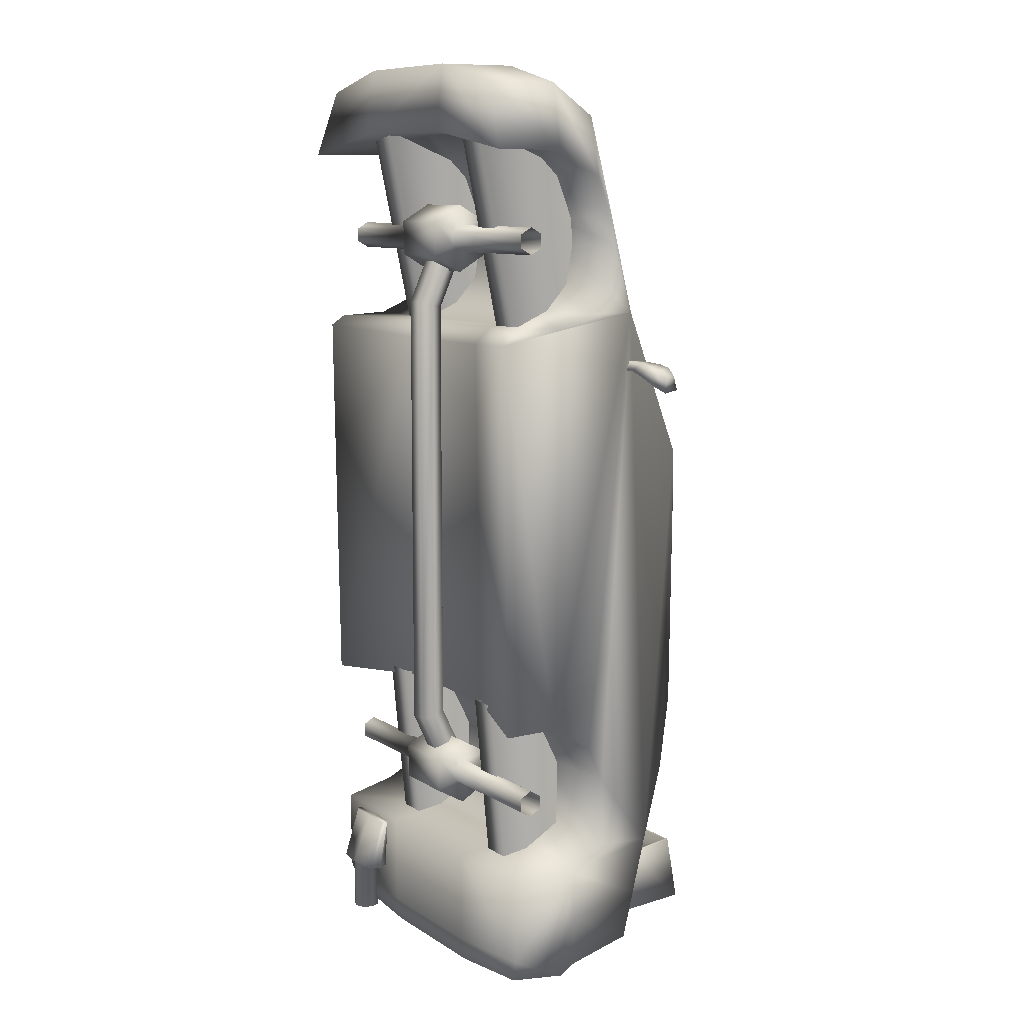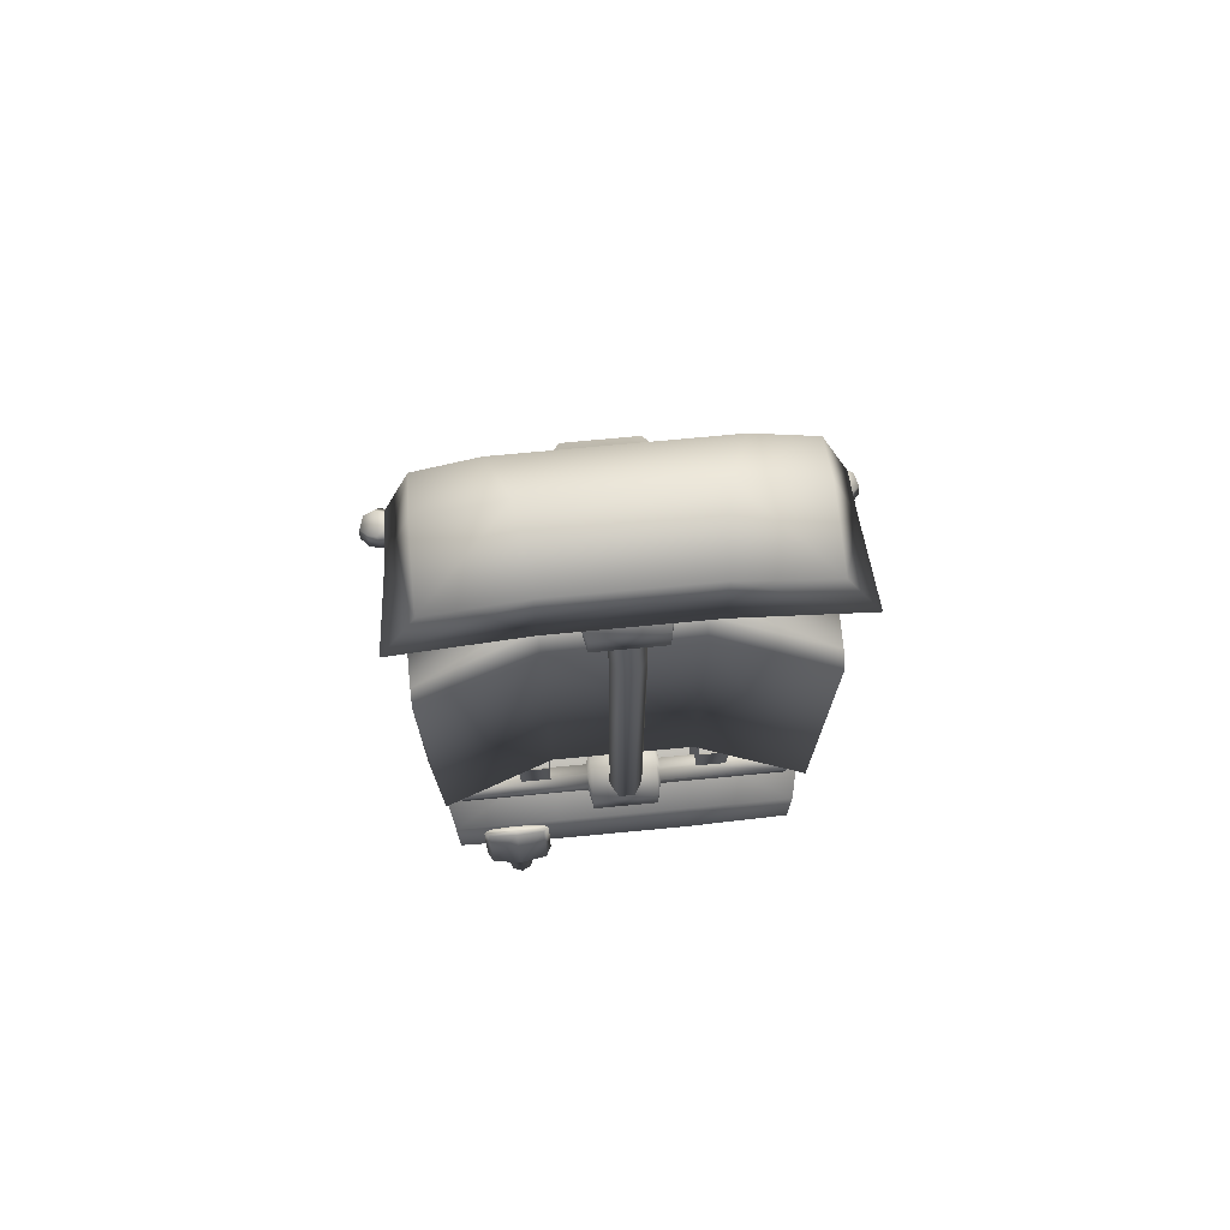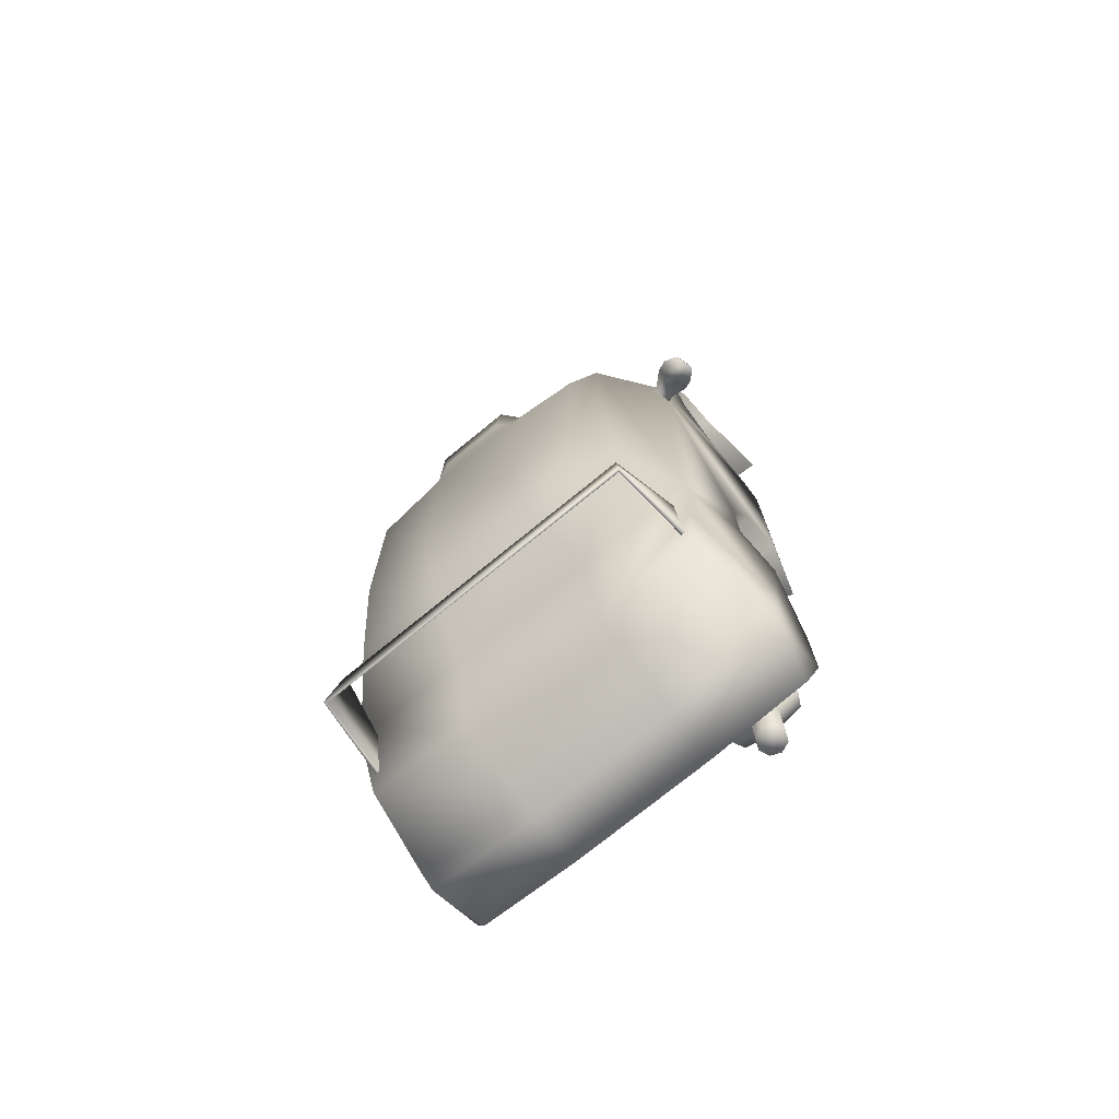
<metadata>
{"format":"obj","ext":"obj","renderer":"f3d","projection":"perspective","resolution":1024,"background":"white","views":[{"elev":9.7,"azim":-123.1,"up":"+Y"},{"elev":72.9,"azim":174.6,"up":"+Y"},{"elev":-75.1,"azim":39.2,"up":"+Y"}]}
</metadata>
<code>
o evo
v 29.29 -132.6 0.6832
v 29.29 -62.44 -6.149
v 41.25 -62.44 -6.149
v 41.25 -132.6 0.6832
v 41.25 -68.86 29.04
v 41.25 -123.8 29.04
v 29.29 -123.8 29.04
v 29.29 -68.86 29.04
v -41.28 -132.6 0.6832
v -41.28 -62.44 -6.149
v -29.32 -62.44 -6.149
v -29.32 -132.6 0.6832
v -29.32 -68.86 29.04
v -29.32 -123.8 29.04
v -41.28 -123.8 29.04
v -41.28 -68.86 29.04
v 29.29 86.91 6.072
v 29.29 173.2 -12.03
v 41.25 173.2 -12.03
v 41.25 86.91 6.072
v 41.25 155.1 33.19
v 41.25 102.7 36.82
v 29.29 102.7 36.82
v 29.29 155.1 33.19
v -41.28 86.91 6.072
v -41.28 173.2 -12.03
v -29.32 173.2 -12.03
v -29.32 86.91 6.072
v -29.32 155.1 33.19
v -29.32 102.7 36.82
v -41.28 102.7 36.82
v -41.28 155.1 33.19
v -68.47 75.93 50.63
v -64.35 75.42 49.28
v -65.18 79.99 48.44
v -72.27 79.71 50.56
v -73.46 74.8 55.42
v -76.01 78.85 53.65
v -77.72 72.77 57.53
v -79.34 77.62 55.01
v -82.82 68.93 56.56
v -83.28 74.61 54.64
v -71.01 76.29 42.99
v -73.91 79.94 45.63
v -66.77 80.43 43.51
v -66.82 76.11 41.63
v -77.81 74.61 42.42
v -78.81 78.73 45.26
v -81.88 71.49 44.53
v -82.02 76.8 46.62
v -85.27 68.18 48.92
v -84.86 74.12 49.71
v 65.41 79.99 48.44
v 64.58 75.42 49.28
v 68.7 75.93 50.63
v 72.5 79.71 50.56
v 73.69 74.8 55.42
v 76.23 78.85 53.65
v 77.95 72.77 57.53
v 79.57 77.62 55.01
v 83.05 68.93 56.56
v 83.5 74.61 54.64
v 67 80.43 43.51
v 74.13 79.94 45.63
v 71.23 76.29 42.99
v 67.04 76.11 41.63
v 79.04 78.73 45.26
v 78.03 74.61 42.42
v 82.25 76.8 46.62
v 82.11 71.49 44.53
v 85.08 74.12 49.71
v 85.5 68.18 48.92
v 45.63 -173.8 -18.45
v 41.88 -173.8 -14.69
v 40.32 -173.8 -18.45
v 45.63 -173.8 -13.13
v 49.39 -173.8 -14.69
v 50.95 -173.8 -18.45
v 49.39 -173.8 -22.2
v 45.63 -173.8 -23.76
v 41.88 -173.8 -22.2
v 41.88 -154.1 -14.69
v 40.32 -154.1 -18.45
v 45.63 -154.1 -13.13
v 49.39 -154.1 -14.69
v 50.95 -154.1 -18.45
v 49.39 -154.1 -22.2
v 45.63 -154.1 -23.76
v 41.88 -154.1 -22.2
v 34.4 -152.9 -14.35
v 32.17 -152.9 -18.45
v 45.63 -152.9 -12.65
v 56.87 -152.9 -14.35
v 59.1 -152.9 -18.45
v 56.87 -152.9 -22.54
v 45.63 -152.9 -24.24
v 34.4 -152.9 -22.54
v 34.4 -132.5 -13.26
v 32.17 -132.5 -14.64
v 45.63 -132.5 -12.69
v 56.87 -132.5 -13.26
v 59.1 -132.5 -14.64
v 56.87 -132.5 -16.03
v 45.63 -132.5 -16.6
v 34.4 -132.5 -16.03
v 45.63 -132.5 -14.64
v -60.15 -155.4 75.8
v -62.89 -130.3 49.84
v -57.42 -130.3 73.07
v -62.89 -155.4 45.74
v 57.45 -130.3 73.06
v 60.16 -155.4 75.81
v 62.9 -130.3 49.82
v 62.9 -155.4 45.72
v -64.26 -130.3 49.82
v -61.18 -155.4 76.83
v -58.45 -130.3 74.1
v -64.26 -155.4 45.72
v 61.17 -155.4 76.85
v 58.46 -130.3 74.09
v 64.26 -155.4 45.74
v 64.26 -130.3 49.84
v 70.49 163.4 7.936
v 74.01 163.4 -22.02
v 61.33 189.5 -19.12
v 61.14 189.5 10.83
v 70.49 153.8 26.29
v 61.14 177 29.19
v 70.49 137.3 33.06
v 61.14 128.7 39.82
v 70.49 126.7 34.02
v 67.79 99.67 44.65
v 70.49 110.3 31.12
v 76.12 -65.55 2.138
v 70.49 -67.48 -16.22
v 70.49 89.04 -18.15
v 70.49 99.67 21.46
v 70.49 -163.1 -12.35
v 70.49 -130.3 -12.35
v 76.12 -127.4 11.8
v 70.49 -173.8 9.868
v 65.9 -172.8 -10.42
v 70.49 -169.9 16.63
v 65.9 -166 45.62
v 70.49 -122.6 52.38
v 74.63 -118.7 27.26
v 74.63 -91.64 27.26
v 55.9 -97.43 71.7
v 55.9 39.77 76.53
v 47.4 -70.38 82.33
v 47.4 15.61 83.3
v 76.12 -76.18 19.53
v 70.49 92.91 -12.35
v 70.49 93.87 7.936
v 27.74 171.2 -22.02
v 27.74 197.3 -19.12
v 27.74 171.2 7.936
v 31.06 197.3 10.83
v 27.74 153.8 26.29
v 47.61 167.6 31.49
v -0.5245 166.9 34.44
v 27.74 128.7 43.15
v 54.71 151.5 35.42
v 27.74 137.3 33.06
v 27.74 126.7 34.02
v 26.69 99.67 44.65
v 27.74 110.3 31.12
v 27.74 -64.47 -2.23
v 27.74 86.03 -4.163
v 27.74 -65.55 2.138
v 27.74 99.67 21.46
v 27.74 -130.3 -12.35
v 27.74 -127.4 11.8
v 27.74 -167.2 -12.35
v 27.74 -176.9 -10.42
v 27.74 -177.9 9.868
v 27.74 -174 16.63
v 27.74 -170.1 45.62
v 27.74 -122.6 52.38
v 27.74 -118.7 27.26
v 27.74 -91.64 27.26
v 22.03 -102.3 73.64
v 18.7 -73.34 84.26
v 27.74 -76.18 19.53
v 18.7 18.67 85.23
v 22.03 44.52 78.47
v 27.74 92.91 2.818
v 27.74 93.87 7.936
v -73.59 163.4 -22.02
v -70.08 163.4 7.936
v -60.91 189.5 -19.12
v -60.72 189.5 10.83
v -70.08 153.8 26.29
v -60.72 177 29.19
v -70.08 137.3 33.06
v -60.72 128.7 39.82
v -67.37 99.67 44.65
v -70.08 126.7 34.02
v -70.08 110.3 31.12
v -70.08 -67.48 -16.22
v -75.7 -65.55 2.138
v -70.08 89.04 -18.15
v -70.08 99.67 21.46
v -70.08 -130.3 -12.35
v -70.08 -163.1 -12.35
v -75.7 -127.4 11.8
v -65.48 -172.8 -10.42
v -70.08 -173.8 9.868
v -70.08 -169.9 16.63
v -70.08 -122.6 52.38
v -65.48 -166 45.62
v -74.21 -118.7 27.26
v -74.21 -91.64 27.26
v -75.7 -76.18 19.53
v -55.48 39.77 76.53
v -55.48 -97.43 71.7
v -46.98 -70.38 82.33
v -46.98 15.61 83.3
v -70.08 92.91 -12.35
v -70.08 93.87 7.936
v -27.33 171.2 -22.02
v -27.33 197.3 -19.12
v -27.33 171.2 7.936
v -30.62 197.3 10.83
v -27.33 153.8 26.29
v -48.23 166.7 32.03
v -54.5 149.4 37.39
v -27.33 128.7 43.15
v -27.33 137.3 33.06
v -27.33 126.7 34.02
v -26.27 99.67 44.65
v -27.33 110.3 31.12
v -27.33 -64.47 -2.23
v -27.33 86.03 -4.163
v -27.33 -65.55 2.138
v -27.33 99.67 21.46
v -27.33 -130.3 -12.35
v -27.33 -127.4 11.8
v -27.33 -167.2 -12.35
v -27.33 -176.9 -10.42
v -27.33 -177.9 9.868
v -27.33 -174 16.63
v -27.33 -170.1 45.62
v -27.33 -122.6 52.38
v -27.33 -118.7 27.26
v -27.33 -91.64 27.26
v -21.61 -102.3 73.64
v -18.28 -73.34 84.26
v -27.33 -76.18 19.53
v -18.28 18.67 85.23
v -21.61 44.52 78.47
v -27.33 92.91 2.818
v -27.33 93.87 7.936
v -12.55 25.95 87.27
v 12.61 25.95 87.27
v -14.81 42.24 87.28
v 14.87 42.24 87.28
v -38.31 184.7 29.19
v 38.8 184.7 29.19
v -14.66 146.4 39.08
v -6.394 -98.59 0.1123
v -3.235 -72.98 -6.121
v -6.394 -74.07 -11.48
v -3.235 -96.36 5.11
v 3.083 -72.98 -6.121
v 3.083 -96.36 5.11
v 6.241 -74.07 -11.48
v 6.241 -98.59 0.1122
v 3.083 -75.16 -16.84
v 3.083 -100.8 -4.886
v -3.235 -75.16 -16.84
v -3.235 -100.8 -4.886
v -3.235 100.3 -6.13
v -6.394 101.4 -11.48
v 3.083 100.3 -6.13
v 6.241 101.4 -11.48
v 3.083 102.5 -16.83
v -3.235 102.5 -16.83
v -3.235 124.5 4.777
v -6.394 127.4 0.1123
v 3.083 124.5 4.777
v 6.241 127.4 0.1123
v 3.083 130.2 -4.553
v -3.235 130.2 -4.553
v 65.59 123.2 -2.511
v 14.54 126 2.166
v 14.54 123.2 -2.511
v 65.59 126 2.166
v 14.54 131.4 2.166
v 65.59 131.4 2.166
v 14.54 134.1 -2.511
v 65.59 134.1 -2.511
v 14.54 131.4 -7.189
v 65.59 131.4 -7.189
v 14.54 126 -7.189
v 65.59 126 -7.189
v 12.93 121.9 9.229
v 12.93 115.1 -2.511
v 12.93 135.4 9.229
v 12.93 142.2 -2.511
v 12.93 135.4 -14.25
v 12.93 121.9 -14.25
v -13.16 121.9 9.229
v -13.16 115.1 -2.511
v -13.16 135.4 9.229
v -13.16 142.2 -2.511
v -13.16 135.4 -14.25
v -13.16 121.9 -14.25
v -14.77 126 2.166
v -14.77 123.2 -2.511
v -14.77 131.4 2.166
v -14.77 134.1 -2.511
v -14.77 131.4 -7.189
v -14.77 126 -7.189
v -65.81 126 2.166
v -65.81 123.2 -2.511
v -65.81 131.4 2.166
v -65.81 134.1 -2.511
v -65.81 131.4 -7.189
v -65.81 126 -7.189
v 65.59 -103.8 -2.511
v 14.54 -101.1 2.166
v 14.54 -103.8 -2.511
v 65.59 -101.1 2.166
v 14.54 -95.71 2.166
v 65.59 -95.71 2.166
v 14.54 -93.01 -2.511
v 65.59 -93.01 -2.511
v 14.54 -95.71 -7.189
v 65.59 -95.71 -7.189
v 14.54 -101.1 -7.189
v 65.59 -101.1 -7.189
v 12.93 -105.2 9.229
v 12.93 -112 -2.511
v 12.93 -91.63 9.229
v 12.93 -84.86 -2.511
v 12.93 -91.63 -14.25
v 12.93 -105.2 -14.25
v -13.16 -105.2 9.229
v -13.16 -112 -2.511
v -13.16 -91.63 9.229
v -13.16 -84.86 -2.511
v -13.16 -91.63 -14.25
v -13.16 -105.2 -14.25
v -14.77 -101.1 2.166
v -14.77 -103.8 -2.511
v -14.77 -95.71 2.166
v -14.77 -93.01 -2.511
v -14.77 -95.71 -7.189
v -14.77 -101.1 -7.189
v -65.81 -101.1 2.166
v -65.81 -103.8 -2.511
v -65.81 -95.71 2.166
v -65.81 -93.01 -2.511
v -65.81 -95.71 -7.189
v -65.81 -101.1 -7.189
v 72.87 -151.9 14.59
v 68.04 -145.7 48.77
v -72.81 -149.2 14.28
v -67.6 -145.9 48.74
f 1 2 3
f 4 1 3
f 4 3 5
f 5 6 4
f 2 1 7
f 7 8 2
f 9 10 11
f 12 9 11
f 12 11 13
f 13 14 12
f 10 9 15
f 15 16 10
f 17 18 19
f 20 17 19
f 20 19 21
f 21 22 20
f 18 17 23
f 23 24 18
f 25 26 27
f 28 25 27
f 28 27 29
f 29 30 28
f 26 25 31
f 31 32 26
f 33 34 35
f 36 33 35
f 37 33 36
f 36 38 37
f 39 37 38
f 38 40 39
f 41 39 40
f 40 42 41
f 43 44 45
f 45 46 43
f 47 48 44
f 44 43 47
f 49 50 48
f 48 47 49
f 51 52 50
f 50 49 51
f 44 36 35
f 35 45 44
f 48 38 36
f 36 44 48
f 50 40 38
f 38 48 50
f 52 42 40
f 40 50 52
f 51 41 42
f 42 52 51
f 49 39 41
f 41 51 49
f 47 37 39
f 39 49 47
f 43 33 37
f 37 47 43
f 34 33 46
f 33 43 46
f 53 54 55
f 56 53 55
f 56 55 57
f 57 58 56
f 58 57 59
f 59 60 58
f 60 59 61
f 61 62 60
f 63 64 65
f 65 66 63
f 64 67 68
f 68 65 64
f 67 69 70
f 70 68 67
f 69 71 72
f 72 70 69
f 53 56 64
f 63 53 64
f 56 58 67
f 67 64 56
f 58 60 69
f 69 67 58
f 60 62 71
f 71 69 60
f 62 61 72
f 72 71 62
f 61 59 70
f 70 72 61
f 59 57 68
f 68 70 59
f 57 55 65
f 65 68 57
f 55 54 66
f 66 65 55
f 73 74 75
f 73 76 74
f 73 77 76
f 73 78 77
f 73 79 78
f 73 80 79
f 73 81 80
f 73 75 81
f 75 82 83
f 75 74 82
f 74 84 82
f 74 76 84
f 76 85 84
f 76 77 85
f 77 86 85
f 77 78 86
f 78 87 86
f 78 79 87
f 79 88 87
f 79 80 88
f 80 89 88
f 80 81 89
f 81 83 89
f 81 75 83
f 83 90 91
f 83 82 90
f 82 92 90
f 82 84 92
f 84 93 92
f 84 85 93
f 85 94 93
f 85 86 94
f 86 95 94
f 86 87 95
f 87 96 95
f 87 88 96
f 88 97 96
f 88 89 97
f 89 91 97
f 89 83 91
f 91 98 99
f 91 90 98
f 90 100 98
f 90 92 100
f 92 101 100
f 92 93 101
f 93 102 101
f 93 94 102
f 94 103 102
f 94 95 103
f 95 104 103
f 95 96 104
f 96 105 104
f 96 97 105
f 97 99 105
f 97 91 99
f 106 99 98
f 106 98 100
f 106 100 101
f 106 101 102
f 106 102 103
f 106 103 104
f 106 104 105
f 106 105 99
f 107 108 109
f 108 107 110
f 107 109 111
f 112 107 111
f 112 111 113
f 113 114 112
f 115 116 117
f 116 115 118
f 116 119 120
f 120 117 116
f 119 121 122
f 122 120 119
f 110 107 116
f 116 118 110
f 107 112 119
f 116 107 119
f 112 114 121
f 121 119 112
f 113 111 120
f 120 122 113
f 111 109 117
f 117 120 111
f 109 108 115
f 115 117 109
f 123 124 125
f 123 125 126
f 129 128 130
f 131 129 132
f 129 130 132
f 133 131 132
f 134 135 136
f 137 133 132
f 138 139 140
f 141 142 138
f 141 138 140
f 143 141 140
f 143 140 357
f 358 144 143
f 358 143 357
f 145 140 146
f 145 146 147
f 148 145 149
f 150 148 149
f 145 147 132
f 151 150 149
f 147 152 132
f 152 134 132
f 149 145 132
f 132 134 136
f 136 153 154
f 132 136 154
f 137 132 154
f 124 155 156
f 156 125 124
f 123 157 155
f 124 123 155
f 125 156 158
f 158 126 125
f 160 161 162
f 163 130 128
f 129 164 159
f 131 165 164
f 164 129 131
f 130 162 166
f 166 132 130
f 133 167 165
f 165 131 133
f 135 168 169
f 169 136 135
f 134 170 168
f 168 135 134
f 137 171 167
f 167 133 137
f 139 172 173
f 173 140 139
f 138 174 172
f 172 139 138
f 142 175 174
f 174 138 142
f 141 176 175
f 175 142 141
f 143 177 176
f 176 141 143
f 144 178 177
f 177 143 144
f 145 179 178
f 178 144 358
f 178 358 145
f 140 173 180
f 180 146 140
f 146 180 181
f 181 147 146
f 148 182 179
f 179 145 148
f 150 183 182
f 182 148 150
f 147 181 184
f 184 152 147
f 151 185 183
f 183 150 151
f 152 184 170
f 170 134 152
f 149 186 185
f 185 151 149
f 132 166 186
f 186 149 132
f 153 187 188
f 188 154 153
f 136 169 187
f 187 153 136
f 154 188 171
f 171 137 154
f 189 190 191
f 191 190 192
f 194 192 193
f 194 195 196
f 195 197 196
f 195 198 197
f 198 199 197
f 200 201 202
f 199 203 197
f 204 205 206
f 207 208 205
f 205 208 206
f 208 209 359
f 208 359 206
f 145 358 357
f 145 357 140
f 211 360 359
f 211 359 209
f 206 210 212
f 212 210 213
f 210 197 213
f 197 214 213
f 215 197 210
f 215 210 216
f 197 202 201
f 214 197 201
f 215 216 217
f 215 217 218
f 219 202 220
f 202 197 220
f 197 203 220
f 221 189 222
f 191 222 189
f 223 190 221
f 189 221 190
f 222 191 224
f 192 224 191
f 226 227 228
f 227 226 194
f 229 195 225
f 230 198 229
f 195 229 198
f 228 196 231
f 197 231 196
f 232 199 230
f 198 230 199
f 233 200 234
f 202 234 200
f 235 201 233
f 200 233 201
f 236 203 232
f 199 232 203
f 237 204 238
f 206 238 204
f 239 205 237
f 204 237 205
f 240 207 239
f 205 239 207
f 241 208 240
f 207 240 208
f 242 209 241
f 208 241 209
f 243 211 242
f 209 242 211
f 244 210 243
f 211 243 210
f 211 210 360
f 238 206 245
f 212 245 206
f 245 212 246
f 213 246 212
f 247 216 244
f 210 244 216
f 248 217 247
f 216 247 217
f 246 213 249
f 214 249 213
f 250 218 248
f 217 248 218
f 249 214 235
f 201 235 214
f 251 215 250
f 218 250 215
f 231 197 251
f 215 251 197
f 252 219 253
f 220 253 219
f 234 202 252
f 219 252 202
f 253 220 236
f 203 236 220
f 254 255 256
f 255 257 256
f 248 183 250
f 183 185 250
f 182 183 248
f 248 247 182
f 244 179 182
f 182 247 244
f 178 179 244
f 244 243 178
f 243 242 178
f 177 178 242
f 242 241 177
f 241 176 177
f 240 176 241
f 175 176 240
f 240 174 175
f 239 174 240
f 172 174 239
f 239 237 172
f 238 172 237
f 173 172 238
f 238 245 173
f 245 180 173
f 180 245 181
f 245 246 181
f 181 246 184
f 246 249 184
f 184 249 170
f 249 235 170
f 170 235 168
f 235 233 168
f 168 233 169
f 233 234 169
f 234 252 169
f 252 187 169
f 187 252 253
f 253 188 187
f 236 171 253
f 171 188 253
f 236 167 171
f 232 167 236
f 230 165 232
f 165 167 232
f 229 164 230
f 164 165 230
f 229 159 164
f 225 159 229
f 157 159 223
f 223 159 225
f 155 157 221
f 157 223 221
f 156 155 222
f 222 155 221
f 222 224 156
f 224 158 156
f 224 258 158
f 258 259 158
f 260 161 226
f 161 259 258
f 231 166 228
f 166 162 228
f 251 186 231
f 186 166 231
f 193 225 195
f 190 223 193
f 225 193 223
f 193 195 194
f 162 130 163
f 162 163 160
f 128 259 160
f 128 160 163
f 160 259 161
f 162 161 260
f 228 162 260
f 228 260 226
f 258 194 226
f 258 226 161
f 196 228 227
f 196 227 194
f 255 185 257
f 186 257 185
f 256 251 250
f 250 254 256
f 254 250 185
f 185 255 254
f 257 186 251
f 251 256 257
f 127 123 128
f 159 127 129
f 157 123 127
f 127 159 157
f 127 128 129
f 224 194 258
f 224 192 194
f 192 190 193
f 128 126 259
f 126 158 259
f 128 123 126
f 261 262 263
f 261 264 262
f 264 265 262
f 264 266 265
f 266 267 265
f 266 268 267
f 268 269 267
f 268 270 269
f 270 271 269
f 270 272 271
f 272 263 271
f 272 261 263
f 263 273 274
f 263 262 273
f 262 275 273
f 262 265 275
f 265 276 275
f 265 267 276
f 267 277 276
f 267 269 277
f 269 278 277
f 269 271 278
f 271 274 278
f 271 263 274
f 274 279 280
f 274 273 279
f 273 281 279
f 273 275 281
f 275 282 281
f 275 276 282
f 276 283 282
f 276 277 283
f 277 284 283
f 277 278 284
f 278 280 284
f 278 274 280
f 285 286 287
f 285 288 286
f 288 289 286
f 288 290 289
f 290 291 289
f 290 292 291
f 292 293 291
f 292 294 293
f 294 295 293
f 294 296 295
f 296 287 295
f 296 285 287
f 287 297 298
f 287 286 297
f 286 299 297
f 286 289 299
f 289 300 299
f 289 291 300
f 291 301 300
f 291 293 301
f 293 302 301
f 293 295 302
f 295 298 302
f 295 287 298
f 298 303 304
f 298 297 303
f 297 305 303
f 297 299 305
f 299 306 305
f 299 300 306
f 300 307 306
f 300 301 307
f 301 308 307
f 301 302 308
f 302 304 308
f 302 298 304
f 304 309 310
f 304 303 309
f 303 311 309
f 303 305 311
f 305 312 311
f 305 306 312
f 306 313 312
f 306 307 313
f 307 314 313
f 307 308 314
f 308 310 314
f 308 304 310
f 310 315 316
f 310 309 315
f 309 317 315
f 309 311 317
f 311 318 317
f 311 312 318
f 312 319 318
f 312 313 319
f 313 320 319
f 313 314 320
f 314 316 320
f 314 310 316
f 321 322 323
f 321 324 322
f 324 325 322
f 324 326 325
f 326 327 325
f 326 328 327
f 328 329 327
f 328 330 329
f 330 331 329
f 330 332 331
f 332 323 331
f 332 321 323
f 323 333 334
f 323 322 333
f 322 335 333
f 322 325 335
f 325 336 335
f 325 327 336
f 327 337 336
f 327 329 337
f 329 338 337
f 329 331 338
f 331 334 338
f 331 323 334
f 334 339 340
f 334 333 339
f 333 341 339
f 333 335 341
f 335 342 341
f 335 336 342
f 336 343 342
f 336 337 343
f 337 344 343
f 337 338 344
f 338 340 344
f 338 334 340
f 340 345 346
f 340 339 345
f 339 347 345
f 339 341 347
f 341 348 347
f 341 342 348
f 342 349 348
f 342 343 349
f 343 350 349
f 343 344 350
f 344 346 350
f 344 340 346
f 346 351 352
f 346 345 351
f 345 353 351
f 345 347 353
f 347 354 353
f 347 348 354
f 348 355 354
f 348 349 355
f 349 356 355
f 349 350 356
f 350 352 356
f 350 346 352
f 360 210 206
f 360 206 359

</code>
